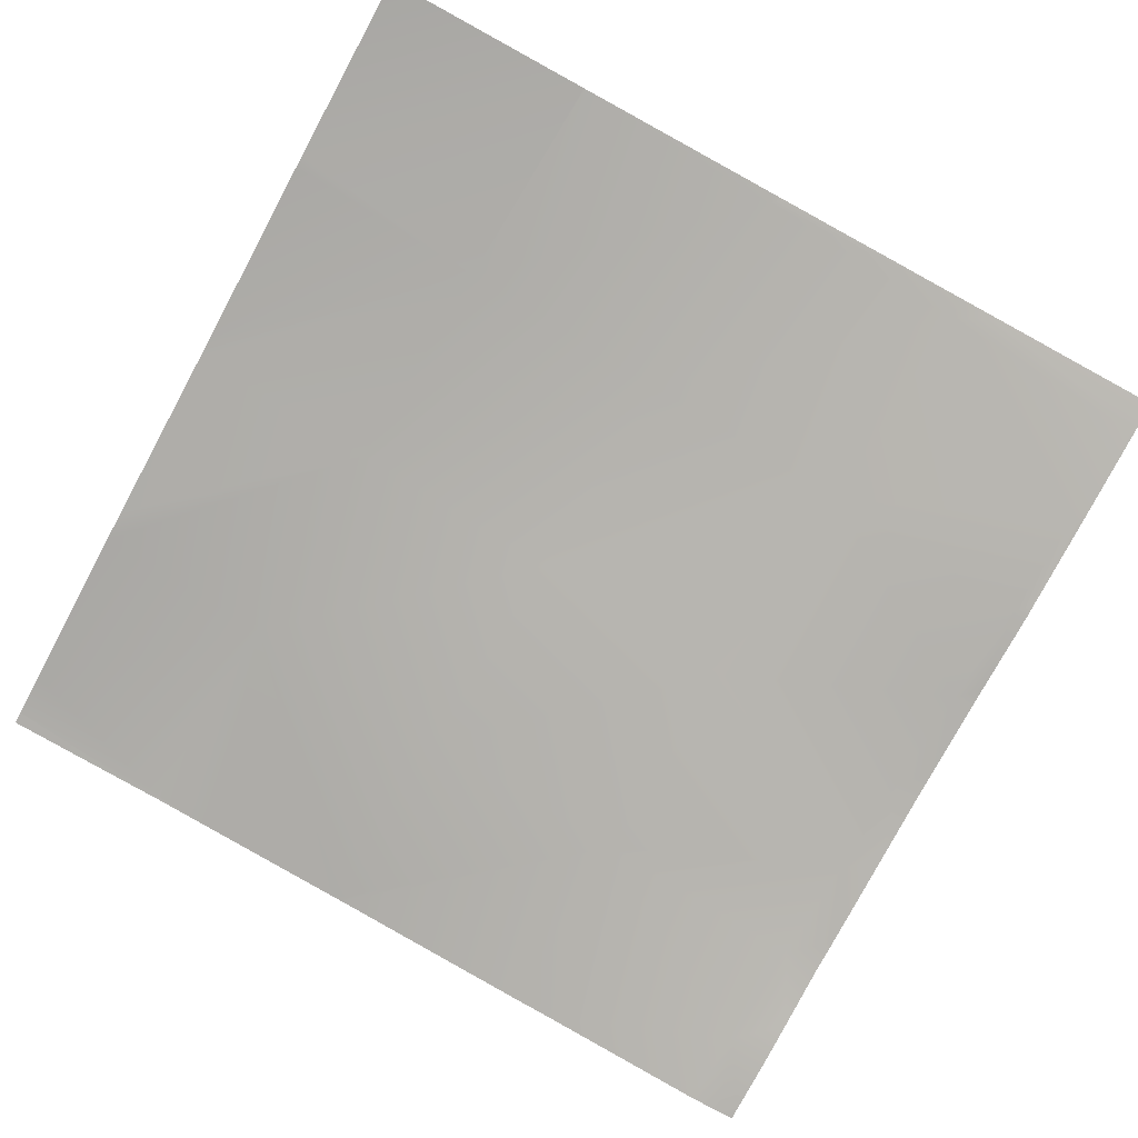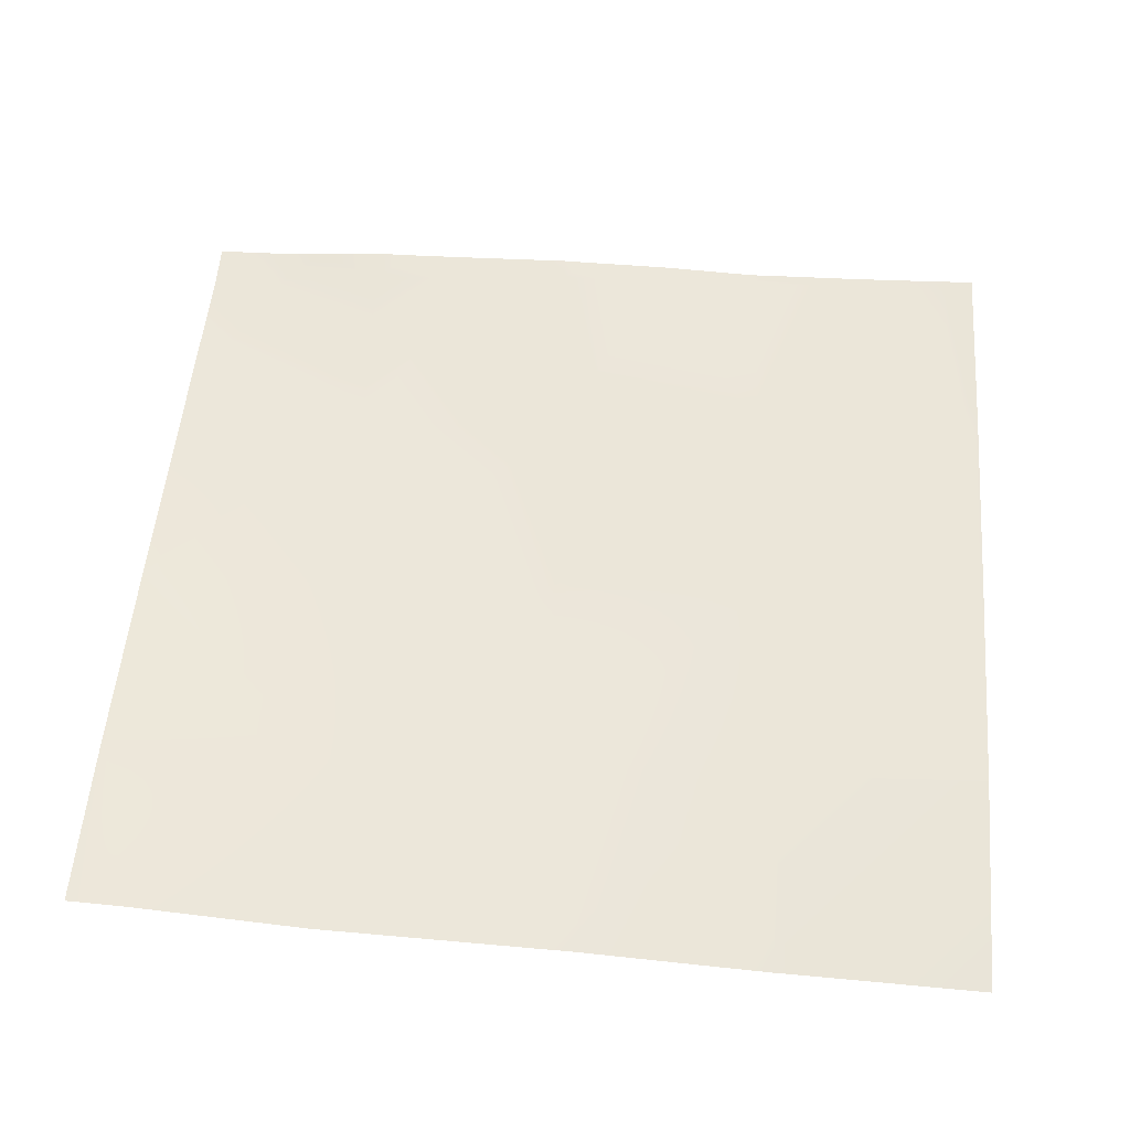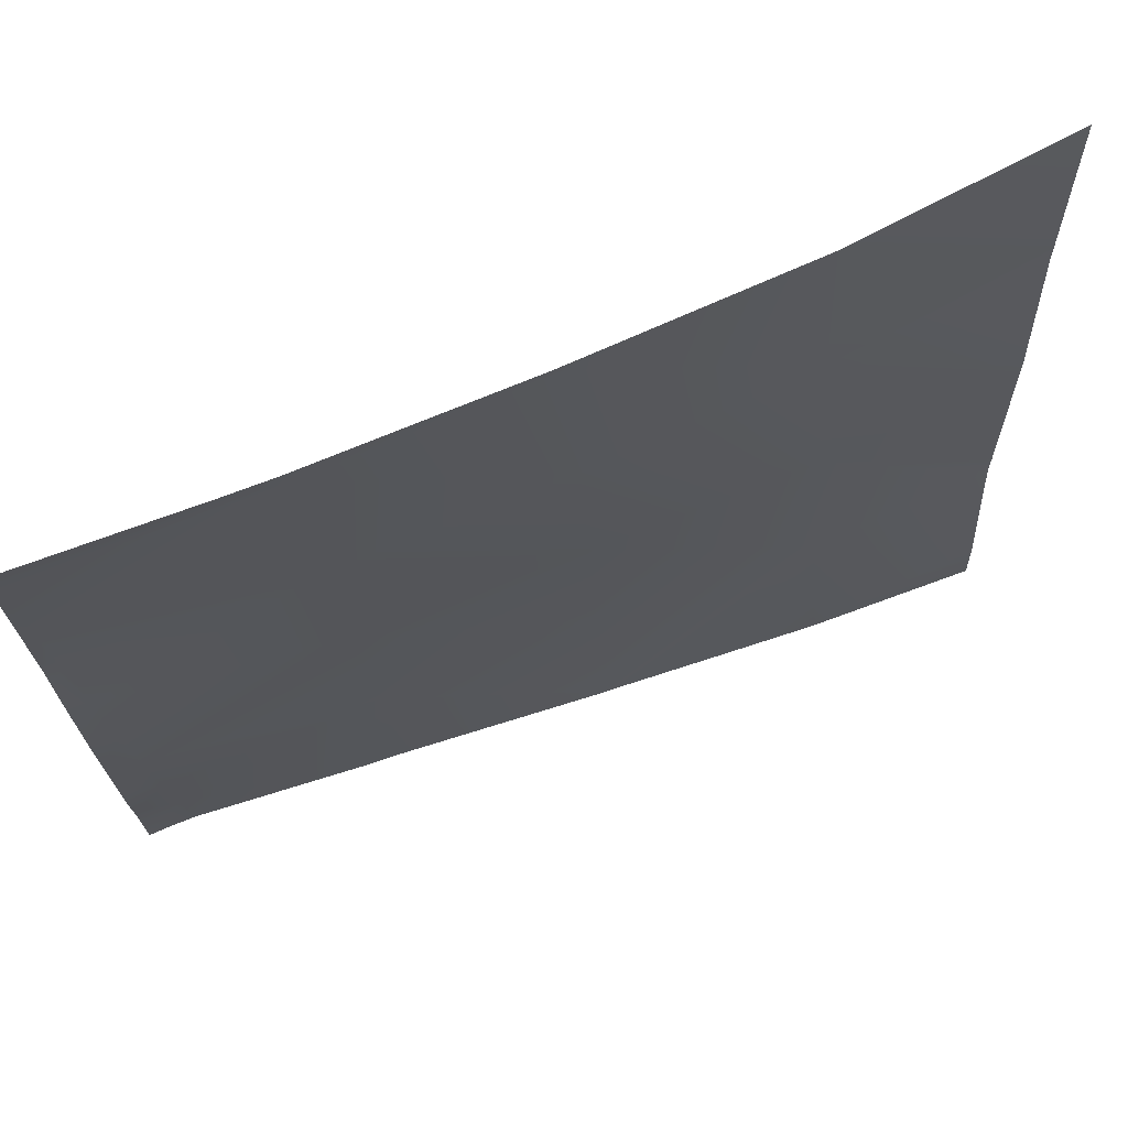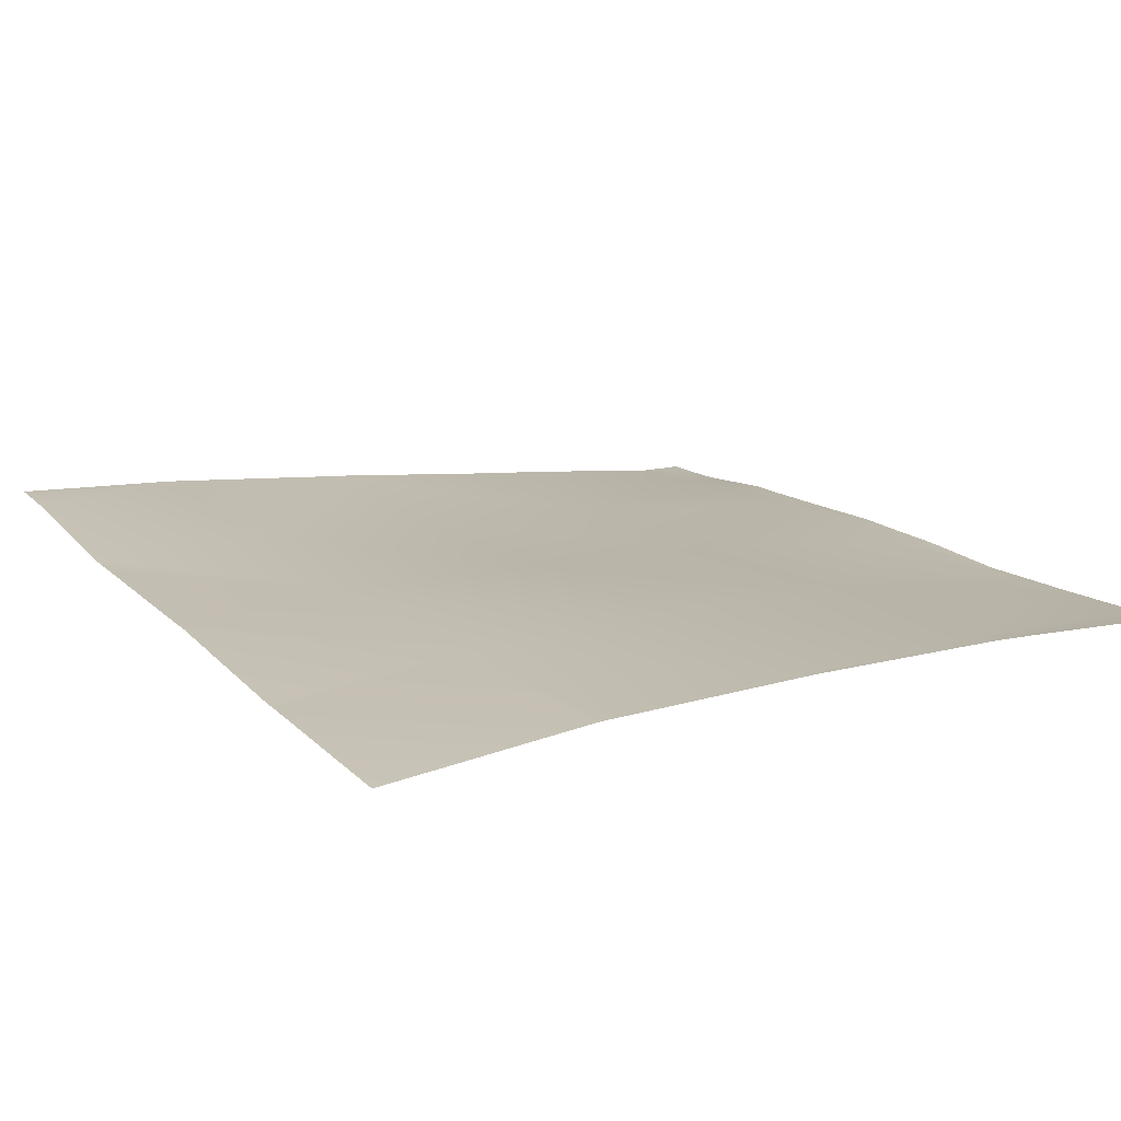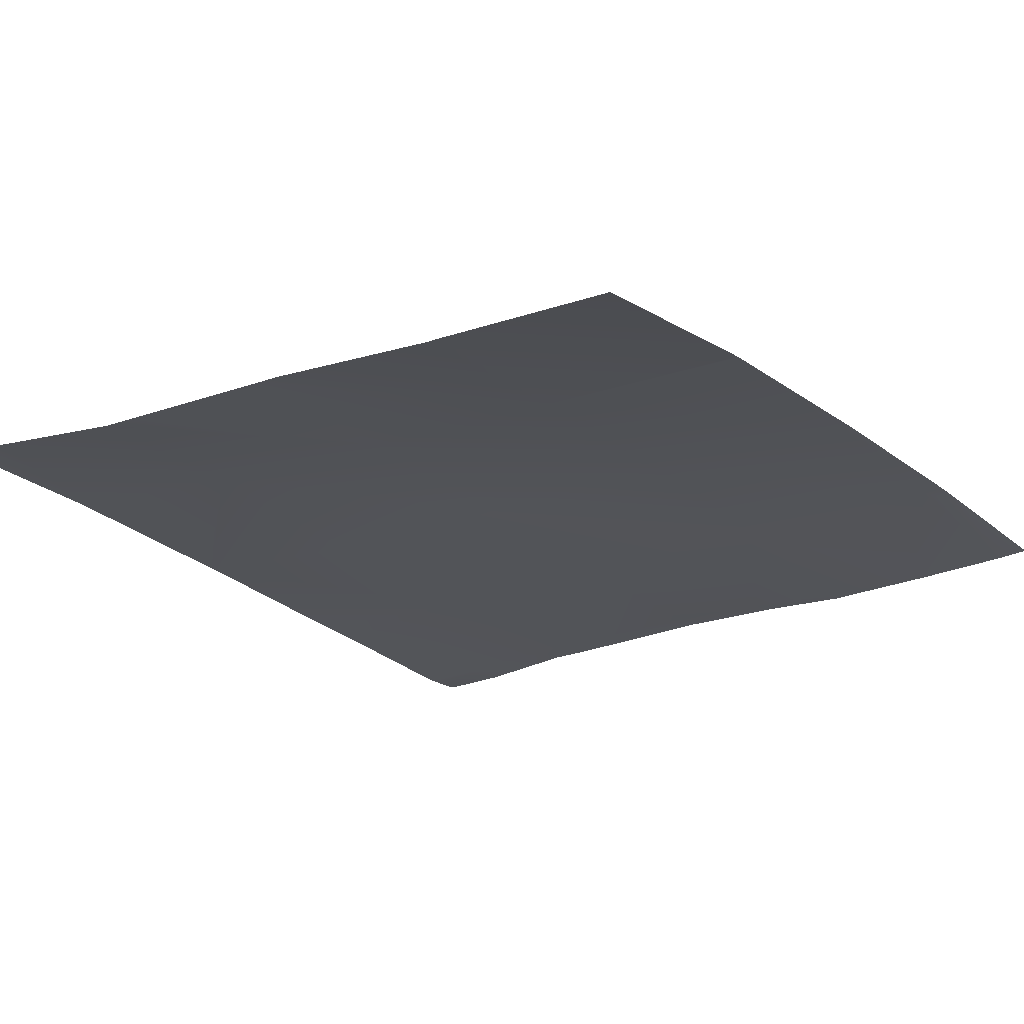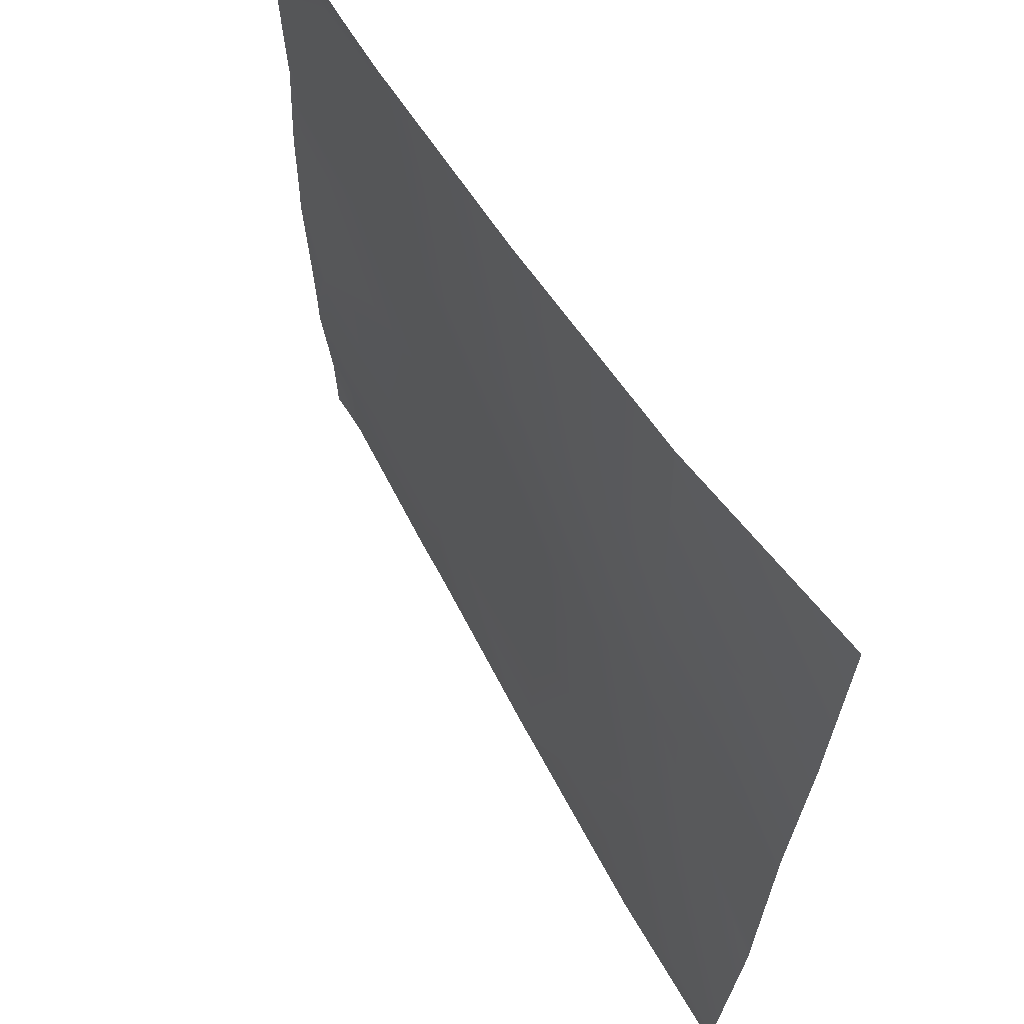
<metadata>
{"format":"obj","ext":"obj","renderer":"f3d","projection":"perspective","resolution":1024,"background":"white","views":[{"elev":-79.2,"azim":-28.6,"up":"+Y"},{"elev":56.3,"azim":-85.7,"up":"+Y"},{"elev":71.4,"azim":156.5,"up":"+Z"},{"elev":15.5,"azim":-30.8,"up":"+Y"},{"elev":-20.6,"azim":-53.0,"up":"+Y"},{"elev":61.7,"azim":-122.8,"up":"+Z"}]}
</metadata>
<code>
v -153.7 5.558 -32
v -153.9 5.567 -32
v -153.7 5.553 -31.86
v -153.6 5.545 -32
v -151.1 5.321 -32
v -160 5.876 -31.53
v -160 5.877 -31.57
v -160 5.895 -32
v -160 5.759 -29.91
v -153.3 4.959 -23.88
v -145.4 4.801 -32
v -137.4 3.794 -24.72
v -137.7 3.984 -32
v -128 3.14 -32
v -128.6 3.134 -32
v -128 3.137 -31.49
v -129.8 3.156 -32
v -136.2 3.85 -32
v -129.6 3.227 -29.13
v -128 3.195 -29.22
v -128 3.327 -27.69
v -160 4.985 -23.53
v -152.9 4.647 -15.91
v -160 4.938 -22.3
v -145.3 4.255 -24.3
v -136.9 3.877 -16.75
v -145.7 4.82 -32
v -128 3.553 -25.22
v -129.4 3.586 -25.14
v -128 3.564 -23.89
v -129.2 3.684 -21.15
v -146 4.844 -32
v -144.9 4.319 -16.33
v -160 4.646 -15.53
v -152.5 4.411 -7.927
v -160 4.621 -14.7
v -128 3.635 -21.22
v -128 3.67 -20.1
v -144.5 4.478 -8.349
v -129 3.806 -17.17
v -128.8 3.756 -13.18
v -128 3.764 -17.22
v -128 3.743 -16.3
v -128 3.714 -13.22
v -128 3.69 -12.5
v -136.5 4.21 -8.769
v -160 4.009 -7.529
v -160 4 -7.096
v -152.1 4.274 0
v -152.1 4.277 0
v -136.1 4.278 -0.7919
v -128.5 3.561 -9.188
v -128 3.537 -9.217
v -128 3.561 -8.697
v -128.3 3.659 -5.2
v -144.1 4.395 -0.3711
v -128 3.659 -4.899
v -128 3.65 -5.217
v -151.1 4.29 0
v -144.1 4.401 0
v -160 3.624 0
v -134.3 4.234 0
v -128.1 3.81 -1.212
v -128.1 3.891 0
v -128 3.805 -1.218
v -128 3.811 -1.101
v -136.1 4.311 0
v -143.7 4.405 0
v -128 3.889 0
f 1 2 3
f 4 3 5
f 4 1 3
f 2 6 3
f 2 7 6
f 7 2 8
f 3 9 10
f 3 6 9
f 11 12 13
f 14 15 16
f 17 18 19
f 20 19 21
f 16 19 20
f 16 15 19
f 15 17 19
f 18 12 19
f 18 13 12
f 9 22 10
f 22 23 10
f 22 24 23
f 25 26 12
f 27 12 11
f 27 25 12
f 28 29 30
f 29 21 19
f 29 28 21
f 19 12 29
f 12 31 29
f 27 10 25
f 27 32 10
f 10 33 25
f 10 5 3
f 10 32 5
f 24 34 23
f 34 35 23
f 34 36 35
f 26 25 33
f 30 31 37
f 30 29 31
f 37 31 38
f 23 33 10
f 26 31 12
f 23 39 33
f 40 26 41
f 26 40 31
f 38 40 42
f 38 31 40
f 42 40 43
f 44 41 45
f 43 41 44
f 43 40 41
f 26 33 46
f 41 26 46
f 47 35 36
f 35 39 23
f 48 35 47
f 48 49 35
f 49 50 35
f 51 46 39
f 46 52 41
f 53 52 54
f 45 52 53
f 45 41 52
f 46 55 52
f 33 39 46
f 56 39 35
f 57 58 55
f 54 55 58
f 54 52 55
f 55 46 51
f 50 56 35
f 50 59 56
f 56 51 39
f 60 56 59
f 61 49 48
f 62 63 51
f 62 64 63
f 63 57 55
f 63 65 57
f 66 65 63
f 55 51 63
f 67 56 68
f 67 51 56
f 69 63 64
f 69 66 63
f 62 51 67
f 60 68 56

</code>
